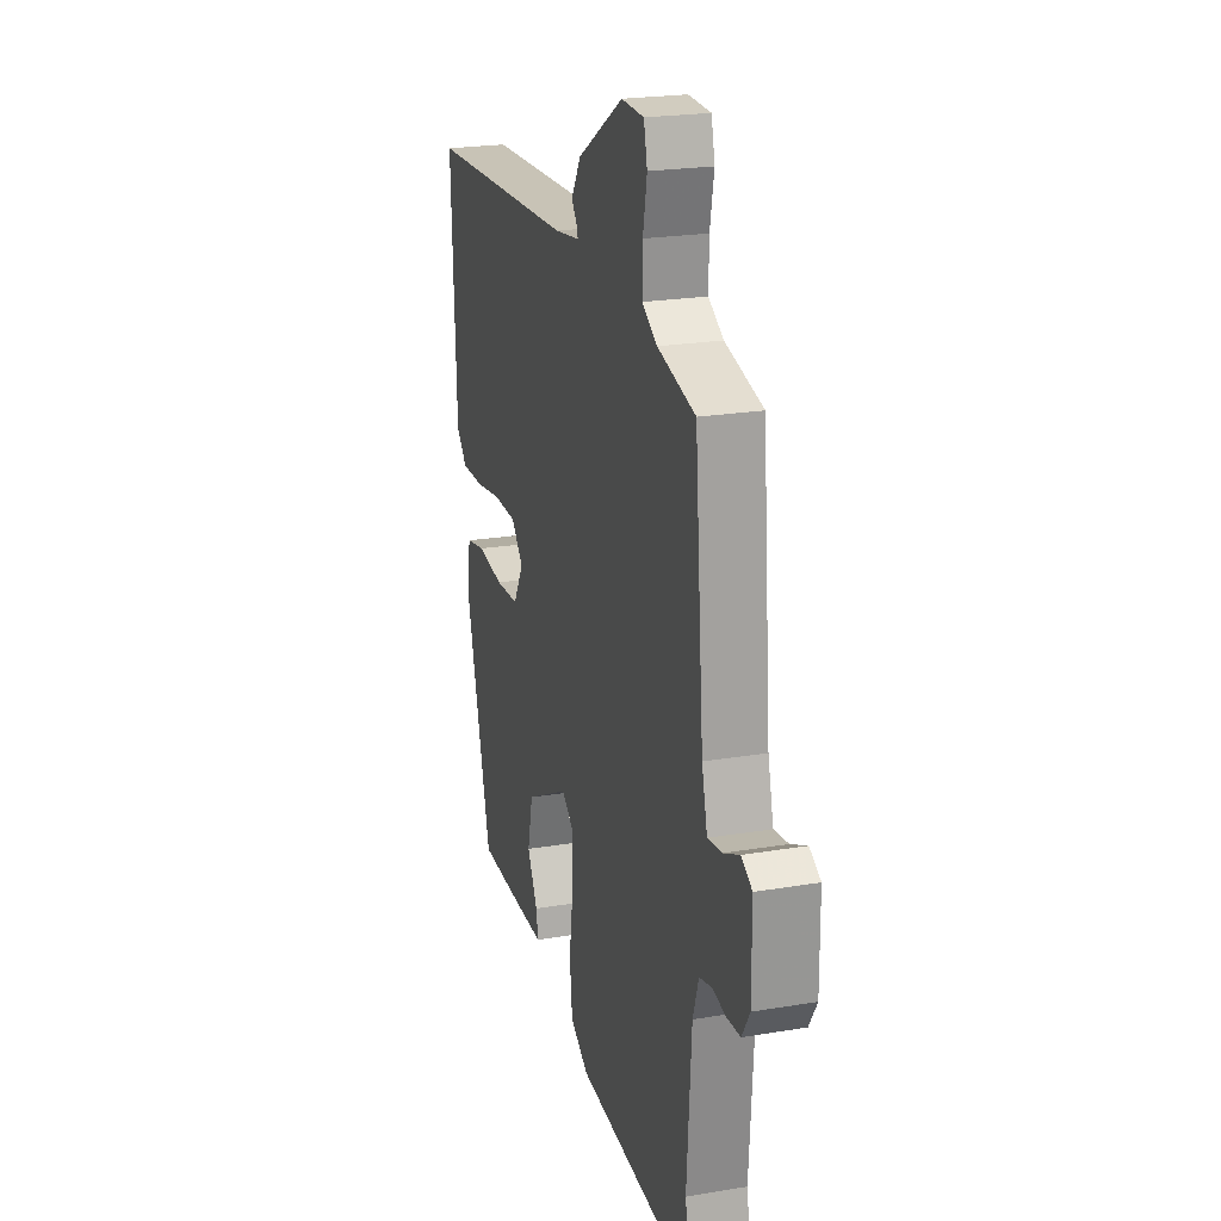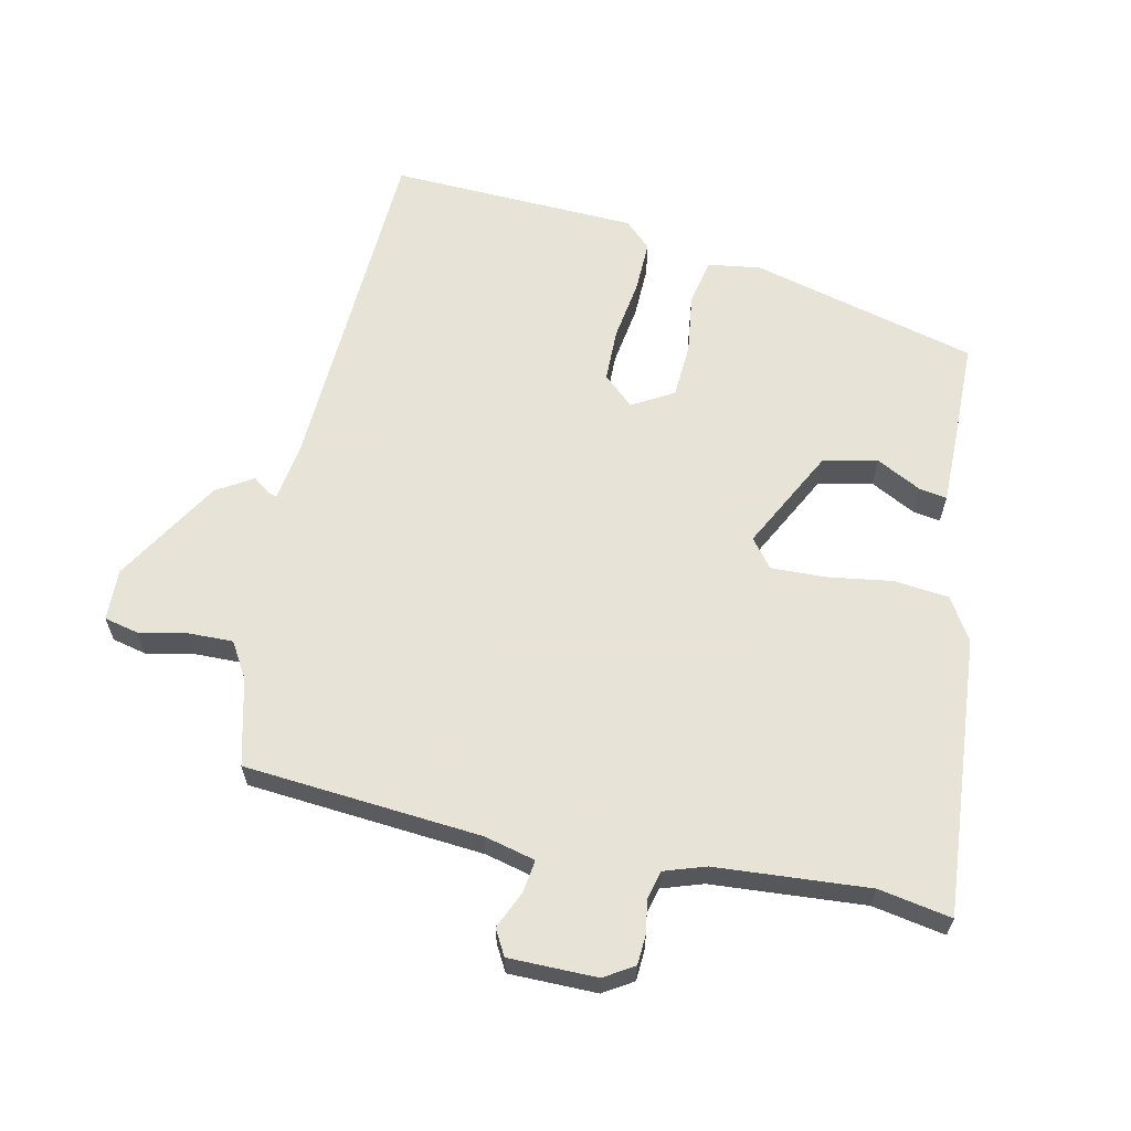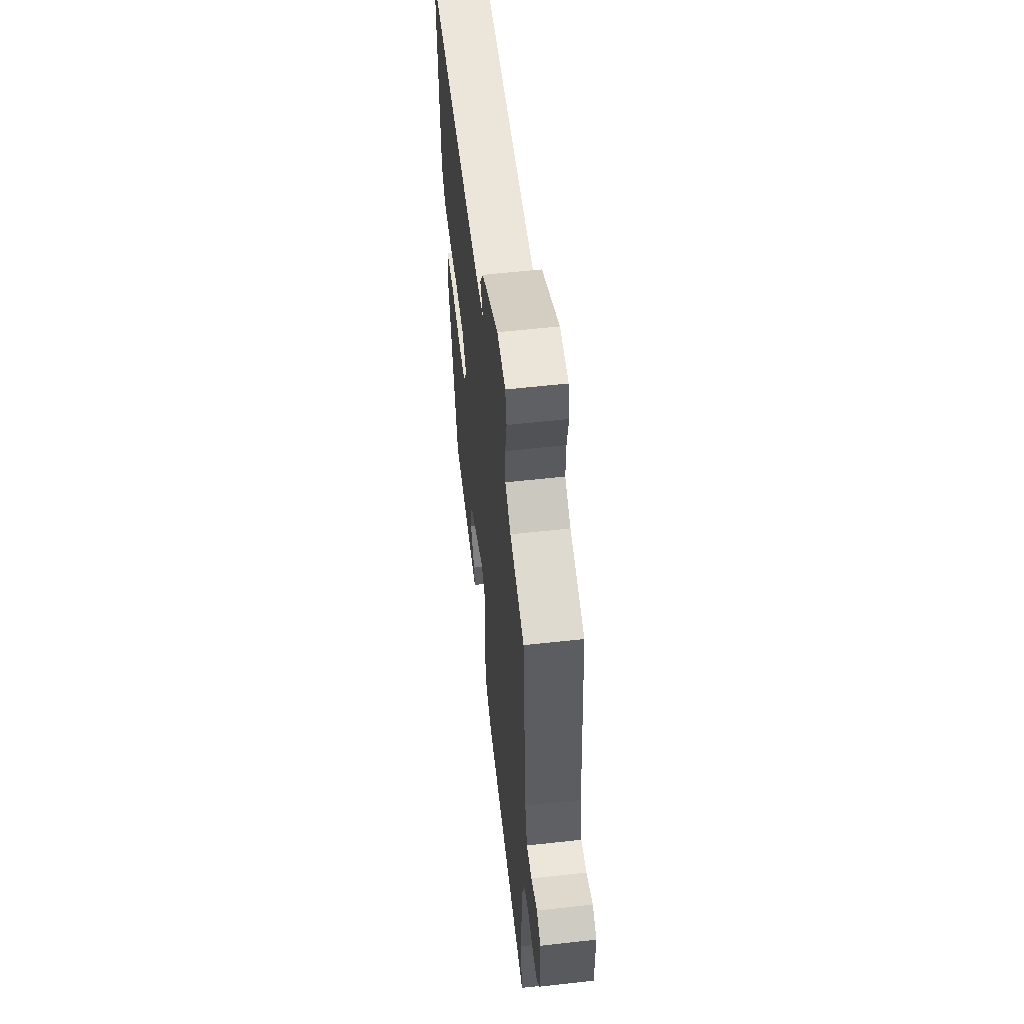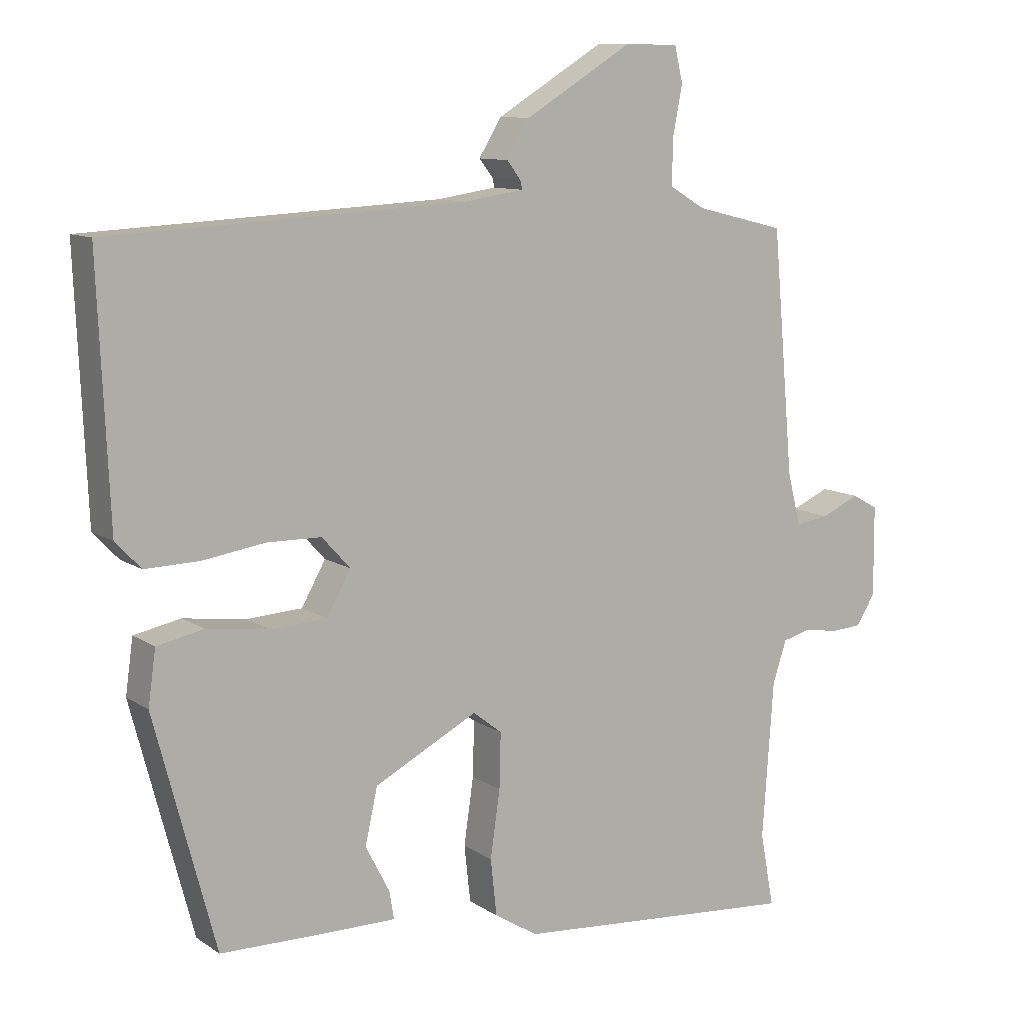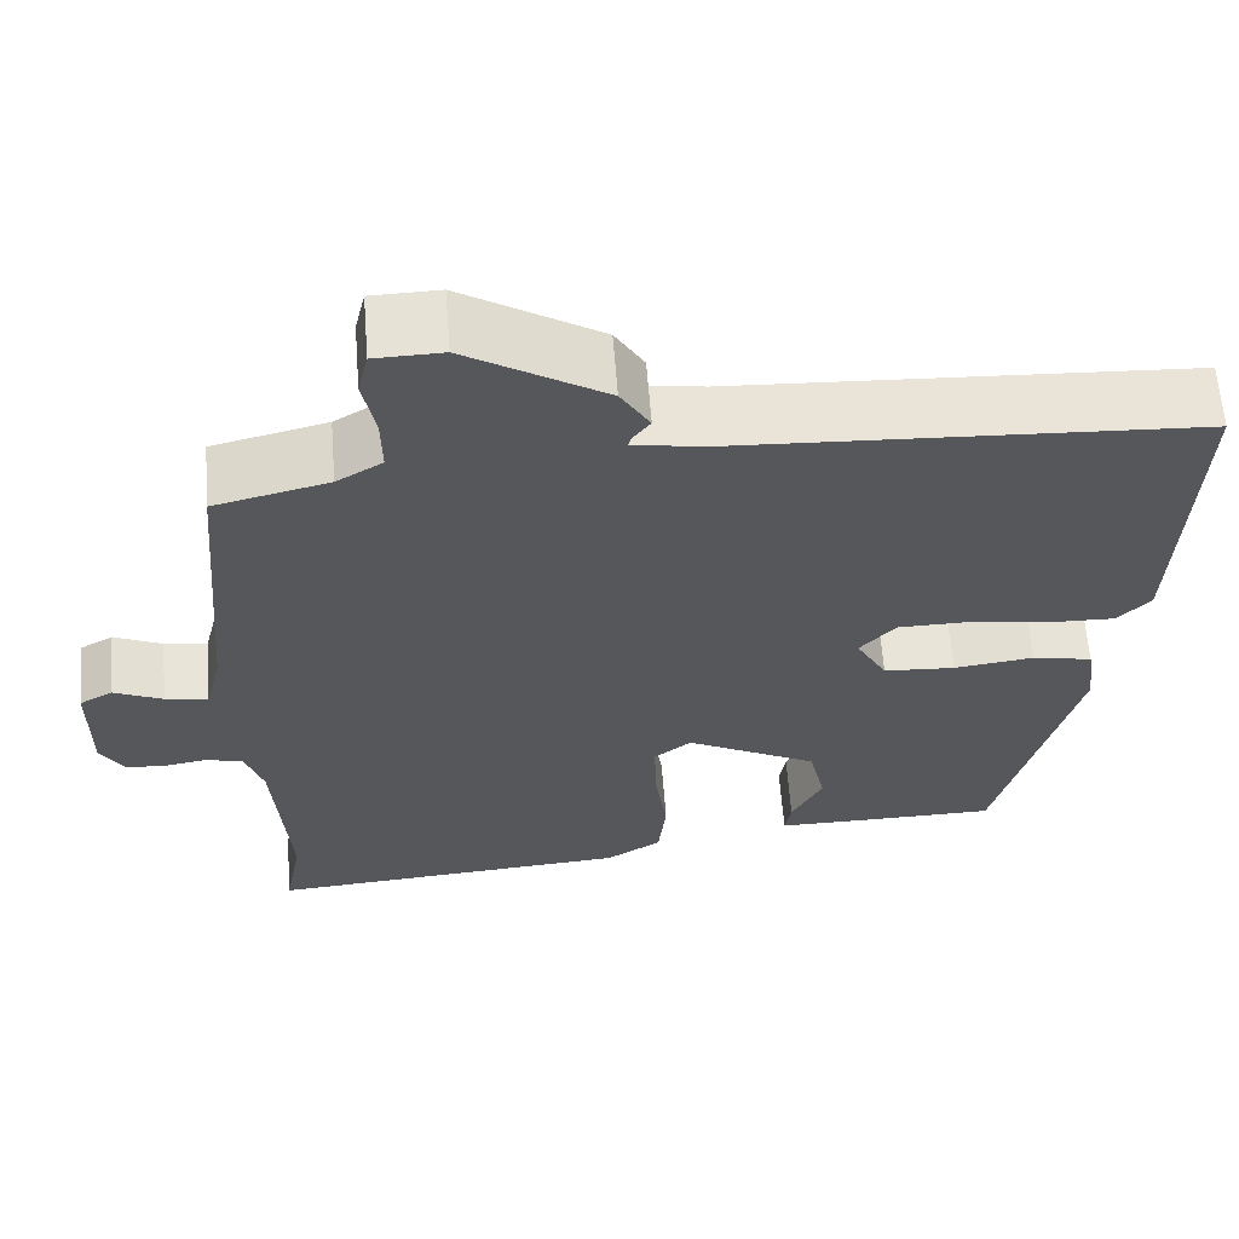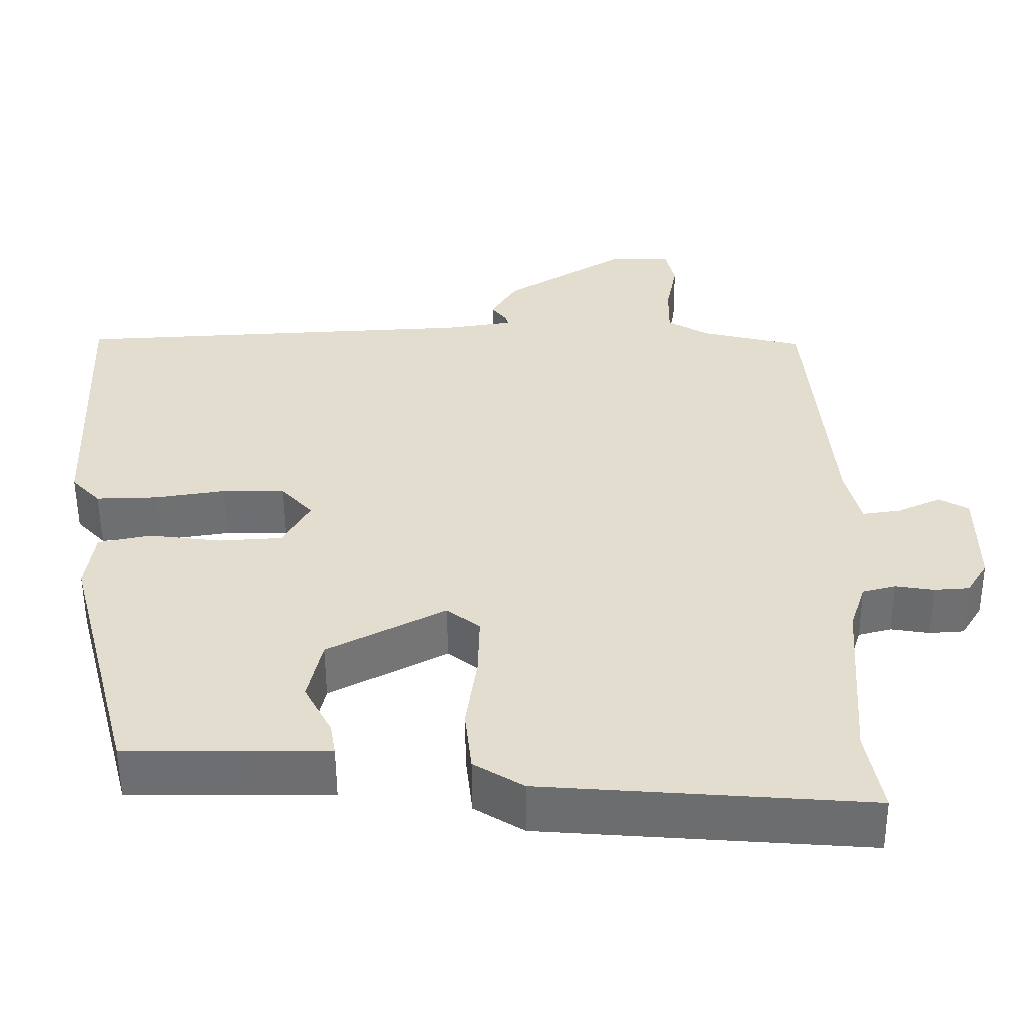
<metadata>
{"format":"obj","ext":"obj","renderer":"f3d","projection":"perspective","resolution":1024,"background":"white","views":[{"elev":22.4,"azim":73.8,"up":"+Z"},{"elev":62.6,"azim":102.0,"up":"+Y"},{"elev":57.3,"azim":83.4,"up":"+Z"},{"elev":10.3,"azim":-32.0,"up":"+Z"},{"elev":62.3,"azim":175.6,"up":"+Z"},{"elev":-54.4,"azim":0.4,"up":"+Z"}]}
</metadata>
<code>
v 0.491 0.07 -0.452
v 0.511 0.07 -0.56
v 0.096 0.07 -0.528
v 0.033 0.07 -0.489
v 0.024 0.07 -0.407
v 0.038 0.07 -0.31
v 0.04 0.07 -0.23
v -0.002 0.07 -0.197
v -0.152 0.07 -0.275
v -0.17 0.07 -0.356
v -0.135 0.07 -0.423
v -0.128 0.07 -0.464
v -0.229 0.07 -0.464
v -0.385 0.07 -0.462
v -0.474 0.07 -0.126
v -0.463 0.07 -0.047
v -0.395 0.07 -0.033
v -0.304 0.07 -0.045
v -0.223 0.07 -0.04
v -0.188 0.07 0.022
v -0.229 0.07 0.067
v -0.308 0.07 0.068
v -0.399 0.07 0.054
v -0.477 0.07 0.052
v -0.514 0.07 0.091
v -0.53 0.07 0.46
v -0.012 0.07 0.487
v 0.074 0.07 0.5
v 0.071 0.07 0.513
v 0.051 0.07 0.539
v 0.084 0.07 0.593
v 0.241 0.07 0.689
v 0.318 0.07 0.687
v 0.33 0.07 0.636
v 0.316 0.07 0.564
v 0.315 0.07 0.498
v 0.367 0.07 0.467
v 0.497 0.07 0.435
v 0.528 0.07 0.083
v 0.547 0.07 0.007
v 0.596 0.07 0.014
v 0.651 0.07 0.039
v 0.689 0.07 0.018
v 0.69 0.07 -0.113
v 0.663 0.07 -0.157
v 0.618 0.07 -0.16
v 0.569 0.07 -0.152
v 0.527 0.07 -0.163
v 0.507 0.07 -0.224
v 0.491 0 -0.452
v 0.511 0 -0.56
v 0.096 0 -0.528
v 0.033 0 -0.489
v 0.024 0 -0.407
v 0.038 0 -0.31
v 0.04 0 -0.23
v -0.002 0 -0.197
v -0.152 0 -0.275
v -0.17 0 -0.356
v -0.135 0 -0.423
v -0.128 0 -0.464
v -0.229 0 -0.464
v -0.385 0 -0.462
v -0.474 0 -0.126
v -0.463 0 -0.047
v -0.395 0 -0.033
v -0.304 0 -0.045
v -0.223 0 -0.04
v -0.188 0 0.022
v -0.229 0 0.067
v -0.308 0 0.068
v -0.399 0 0.054
v -0.477 0 0.052
v -0.514 0 0.091
v -0.53 0 0.46
v -0.012 0 0.487
v 0.074 0 0.5
v 0.071 0 0.513
v 0.051 0 0.539
v 0.084 0 0.593
v 0.241 0 0.689
v 0.318 0 0.687
v 0.33 0 0.636
v 0.316 0 0.564
v 0.315 0 0.498
v 0.367 0 0.467
v 0.497 0 0.435
v 0.528 0 0.083
v 0.547 0 0.007
v 0.596 0 0.014
v 0.651 0 0.039
v 0.689 0 0.018
v 0.69 0 -0.113
v 0.663 0 -0.157
v 0.618 0 -0.16
v 0.569 0 -0.152
v 0.527 0 -0.163
v 0.507 0 -0.224
f 44 45 46 47
f 44 47 48
f 41 42 43 44
f 40 41 44 48
f 39 40 48 49
f 37 38 39 49
f 32 33 34 35
f 32 35 36
f 29 30 31 32
f 28 29 32 36
f 27 28 36 37
f 22 23 24 25
f 21 22 25 26
f 20 21 26 27
f 15 16 17 18
f 15 18 19
f 14 15 19
f 13 14 19 20
f 10 11 12 13
f 9 10 13 20
f 3 4 5 6
f 1 2 3 6
f 1 6 7
f 49 1 7 8
f 27 37 49 8
f 8 9 20 27
f 96 95 94 93
f 97 96 93
f 93 92 91 90
f 97 93 90 89
f 98 97 89 88
f 98 88 87 86
f 84 83 82 81
f 85 84 81
f 81 80 79 78
f 85 81 78 77
f 86 85 77 76
f 74 73 72 71
f 75 74 71 70
f 76 75 70 69
f 67 66 65 64
f 68 67 64
f 68 64 63
f 69 68 63 62
f 62 61 60 59
f 69 62 59 58
f 55 54 53 52
f 55 52 51 50
f 56 55 50
f 57 56 50 98
f 57 98 86 76
f 76 69 58 57
f 1 50 51 2
f 2 51 52 3
f 3 52 53 4
f 4 53 54 5
f 5 54 55 6
f 6 55 56 7
f 7 56 57 8
f 8 57 58 9
f 9 58 59 10
f 10 59 60 11
f 11 60 61 12
f 12 61 62 13
f 13 62 63 14
f 14 63 64 15
f 15 64 65 16
f 16 65 66 17
f 17 66 67 18
f 18 67 68 19
f 19 68 69 20
f 20 69 70 21
f 21 70 71 22
f 22 71 72 23
f 23 72 73 24
f 24 73 74 25
f 25 74 75 26
f 26 75 76 27
f 27 76 77 28
f 28 77 78 29
f 29 78 79 30
f 30 79 80 31
f 31 80 81 32
f 32 81 82 33
f 33 82 83 34
f 34 83 84 35
f 35 84 85 36
f 36 85 86 37
f 37 86 87 38
f 38 87 88 39
f 39 88 89 40
f 40 89 90 41
f 41 90 91 42
f 42 91 92 43
f 43 92 93 44
f 44 93 94 45
f 45 94 95 46
f 46 95 96 47
f 47 96 97 48
f 48 97 98 49
f 49 98 50 1

</code>
